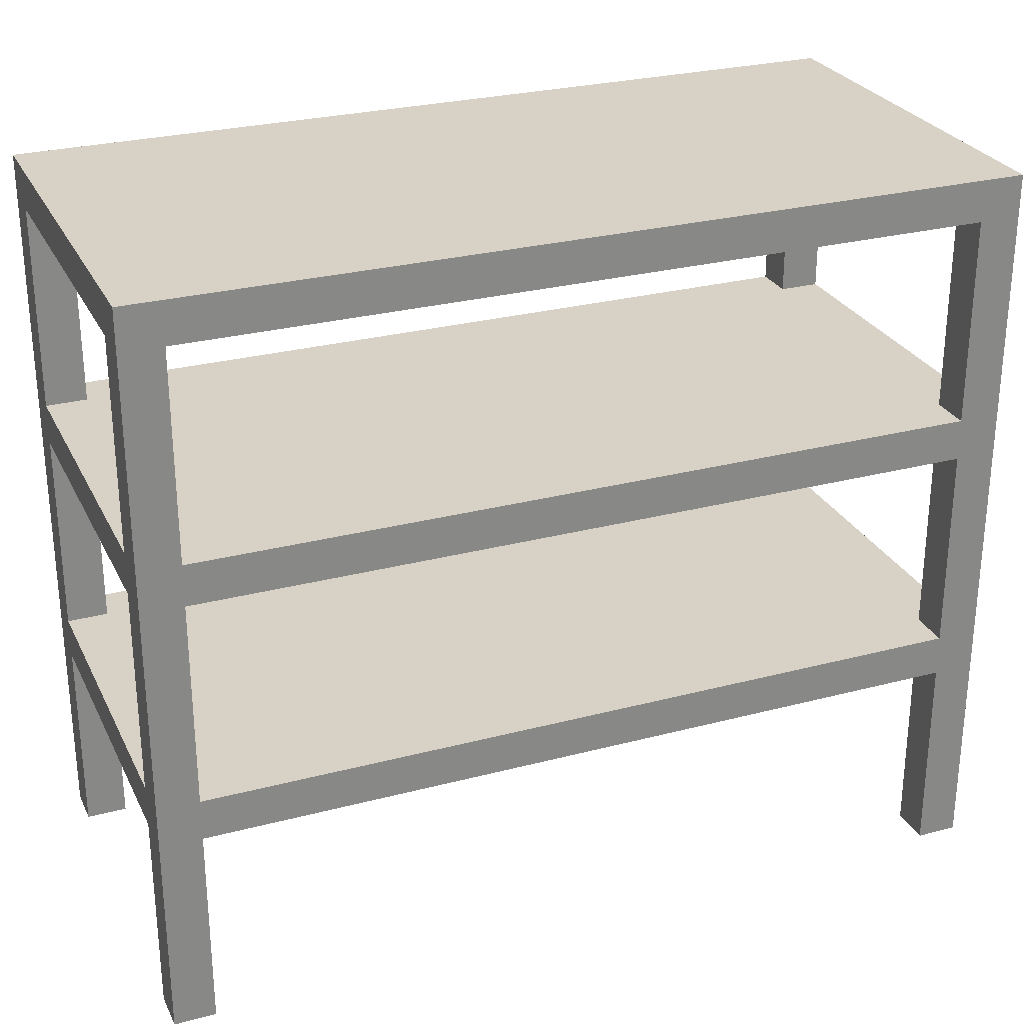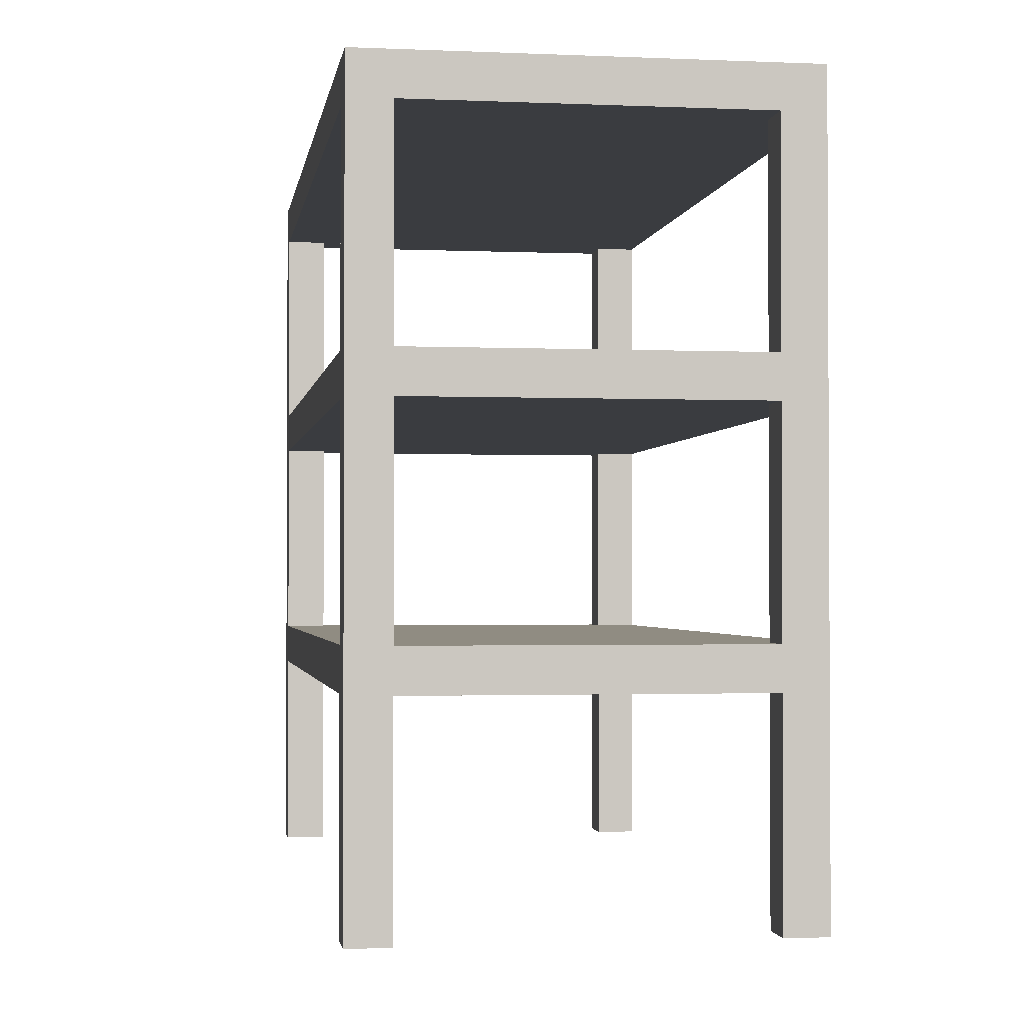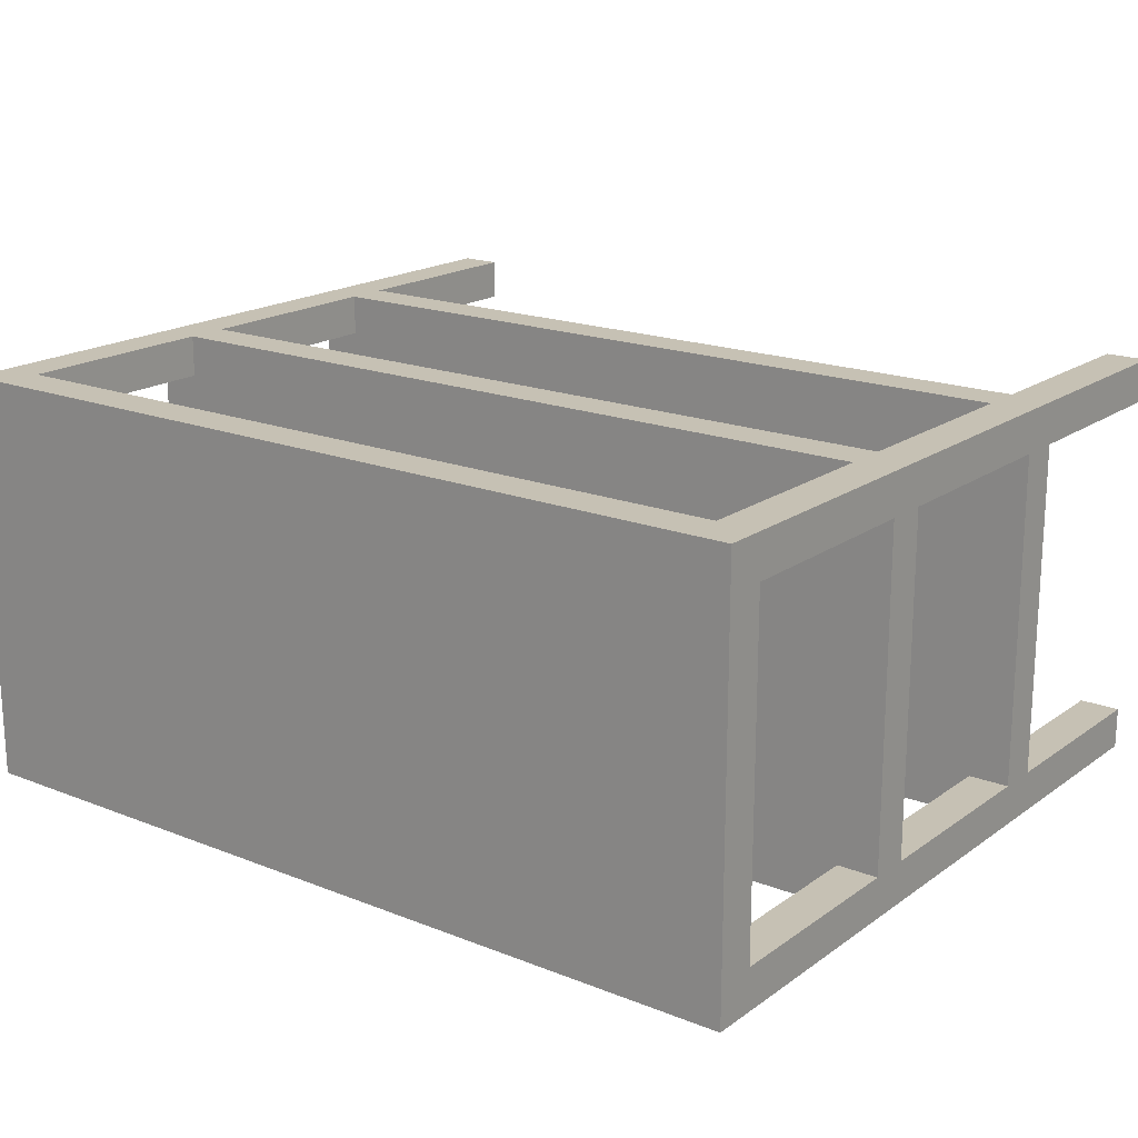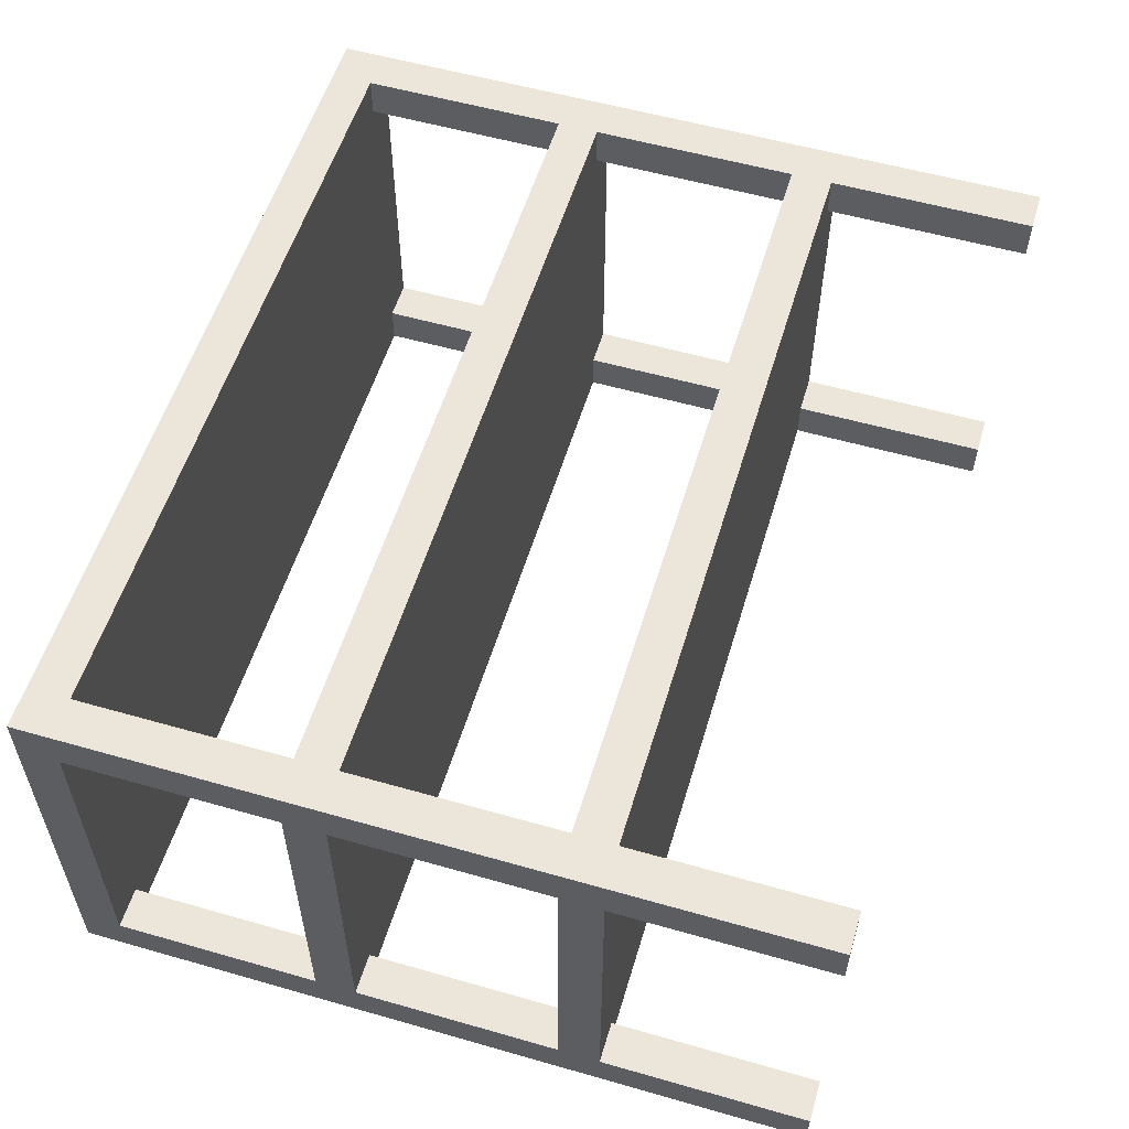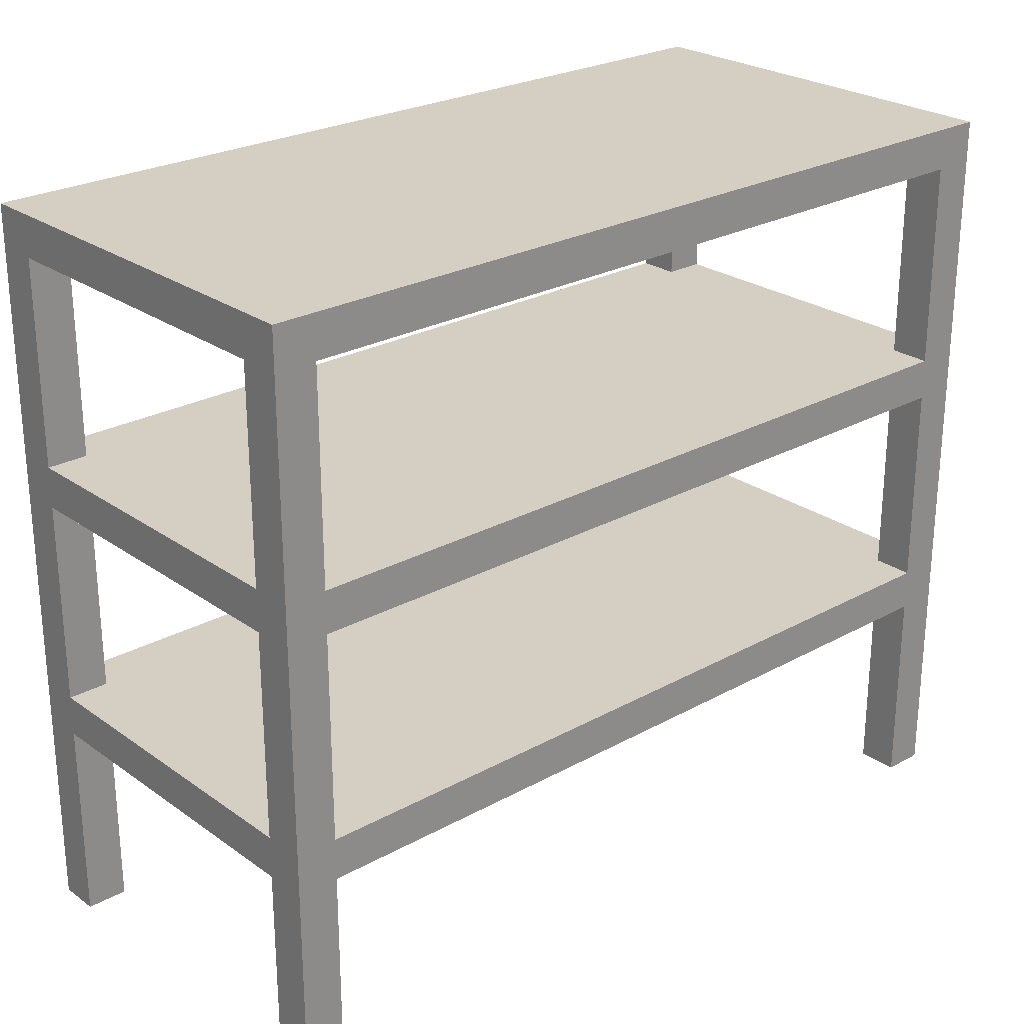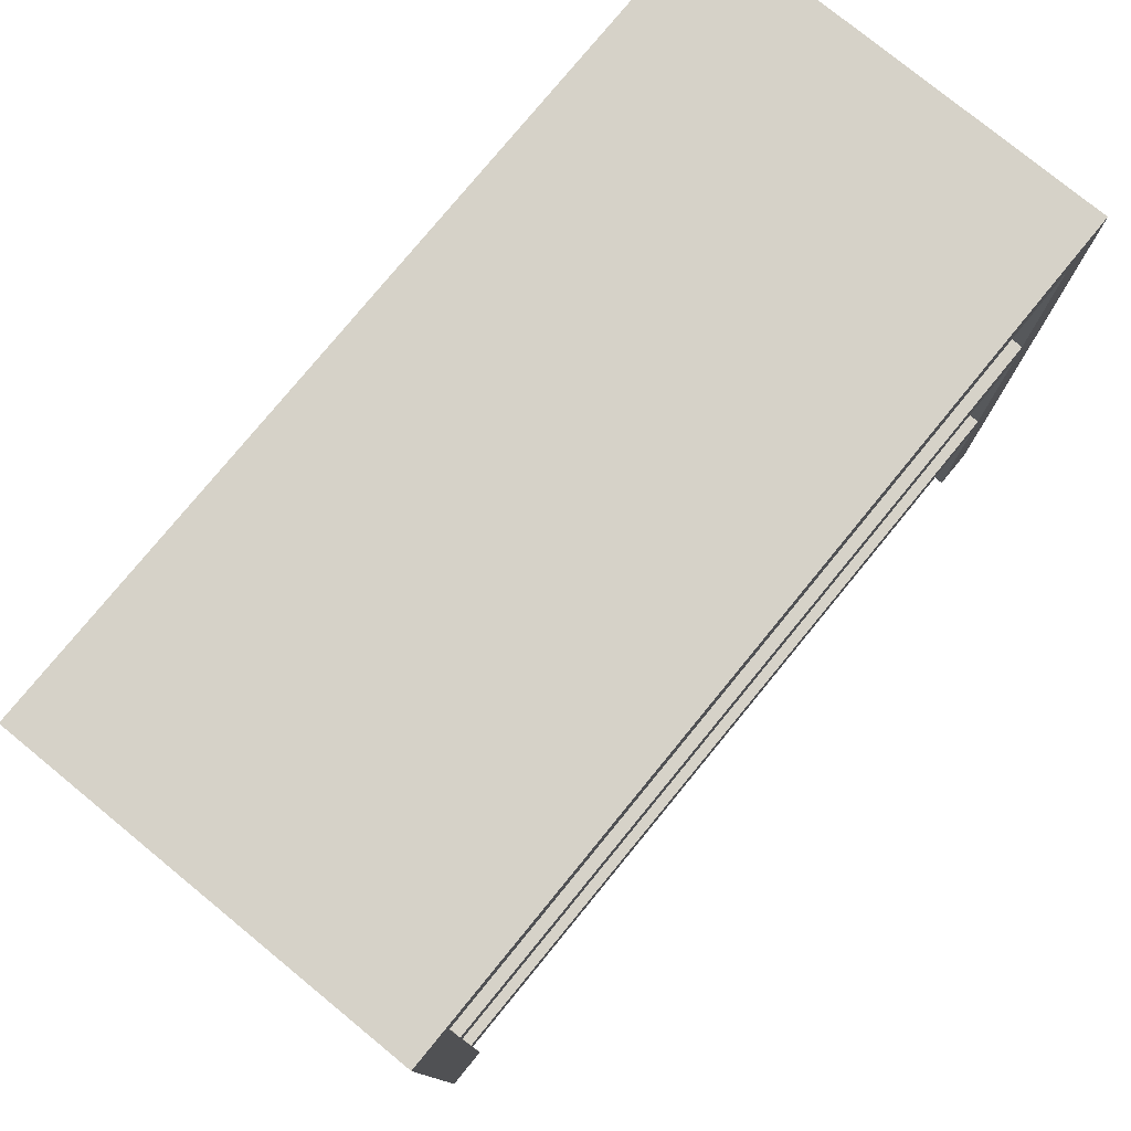
<metadata>
{"format":"obj","ext":"obj","renderer":"f3d","projection":"perspective","resolution":1024,"background":"white","views":[{"elev":27.5,"azim":158.0,"up":"+Y"},{"elev":-1.7,"azim":-98.7,"up":"+Y"},{"elev":18.5,"azim":-142.9,"up":"+Z"},{"elev":55.9,"azim":-73.3,"up":"+Z"},{"elev":25.4,"azim":-41.6,"up":"+Y"},{"elev":77.7,"azim":-50.7,"up":"+Y"}]}
</metadata>
<code>
o
v -0.9 0 0.8
v -0.9 0 0.7
v -0.9 0 -0.1
v -0.9 0 -0.2
v -0.9 0.5 0.7
v -0.9 0.5 -0.1
v -0.9 0.6 0.7
v -0.9 0.6 -0.1
v -0.9 1.1 0.7
v -0.9 1.1 -0.1
v -0.9 1.2 0.7
v -0.9 1.2 -0.1
v -0.9 1.7 0.7
v -0.9 1.7 -0.1
v -0.9 1.8 0.8
v -0.9 1.8 -0.2
v 1.1 0 0.8
v 1.1 0 0.7
v 1.1 0 -0.1
v 1.1 0 -0.2
v 1.1 0.5 0.8
v 1.1 0.5 0.7
v 1.1 0.5 -0.1
v 1.1 0.5 -0.2
v 1.1 0.6 0.8
v 1.1 0.6 0.7
v 1.1 0.6 -0.1
v 1.1 0.6 -0.2
v 1.1 1.1 0.8
v 1.1 1.1 0.7
v 1.1 1.1 -0.1
v 1.1 1.1 -0.2
v 1.1 1.2 0.8
v 1.1 1.2 0.7
v 1.1 1.2 -0.1
v 1.1 1.2 -0.2
v 1.1 1.7 0.8
v 1.1 1.7 0.7
v 1.1 1.7 -0.1
v 1.1 1.7 -0.2
v -0.8 0 0.8
v -0.8 0 0.7
v -0.8 0 -0.1
v -0.8 0 -0.2
v -0.8 0.5 0.8
v -0.8 0.5 0.7
v -0.8 0.5 -0.1
v -0.8 0.5 -0.2
v -0.8 0.6 0.8
v -0.8 0.6 0.7
v -0.8 0.6 -0.1
v -0.8 0.6 -0.2
v -0.8 1.1 0.8
v -0.8 1.1 0.7
v -0.8 1.1 -0.1
v -0.8 1.1 -0.2
v -0.8 1.2 0.8
v -0.8 1.2 0.7
v -0.8 1.2 -0.1
v -0.8 1.2 -0.2
v -0.8 1.7 0.8
v -0.8 1.7 0.7
v -0.8 1.7 -0.1
v -0.8 1.7 -0.2
v 1.2 0 0.8
v 1.2 0 0.7
v 1.2 0 -0.1
v 1.2 0 -0.2
v 1.2 0.5 0.7
v 1.2 0.5 -0.1
v 1.2 0.6 0.7
v 1.2 0.6 -0.1
v 1.2 1.1 0.7
v 1.2 1.1 -0.1
v 1.2 1.2 0.7
v 1.2 1.2 -0.1
v 1.2 1.7 0.7
v 1.2 1.7 -0.1
v 1.2 1.8 0.8
v 1.2 1.8 -0.2
v -0.9 0 0.8
v -0.9 1.8 0.8
v -0.8 0 0.8
v -0.8 0.5 0.8
v -0.8 0.6 0.8
v -0.8 1.1 0.8
v -0.8 1.2 0.8
v -0.8 1.7 0.8
v 1.1 0 0.8
v 1.1 0.5 0.8
v 1.1 0.6 0.8
v 1.1 1.1 0.8
v 1.1 1.2 0.8
v 1.1 1.7 0.8
v 1.2 0 0.8
v 1.2 1.8 0.8
v -0.9 0 -0.1
v -0.9 0.5 -0.1
v -0.9 0.6 -0.1
v -0.9 1.1 -0.1
v -0.9 1.2 -0.1
v -0.9 1.7 -0.1
v -0.8 0 -0.1
v -0.8 0.5 -0.1
v -0.8 0.6 -0.1
v -0.8 1.1 -0.1
v -0.8 1.2 -0.1
v -0.8 1.7 -0.1
v 1.1 0 -0.1
v 1.1 0.5 -0.1
v 1.1 0.6 -0.1
v 1.1 1.1 -0.1
v 1.1 1.2 -0.1
v 1.1 1.7 -0.1
v 1.2 0 -0.1
v 1.2 0.5 -0.1
v 1.2 0.6 -0.1
v 1.2 1.1 -0.1
v 1.2 1.2 -0.1
v 1.2 1.7 -0.1
v -0.9 0 0.7
v -0.9 0.5 0.7
v -0.9 0.6 0.7
v -0.9 1.1 0.7
v -0.9 1.2 0.7
v -0.9 1.7 0.7
v -0.8 0 0.7
v -0.8 0.5 0.7
v -0.8 0.6 0.7
v -0.8 1.1 0.7
v -0.8 1.2 0.7
v -0.8 1.7 0.7
v 1.1 0 0.7
v 1.1 0.5 0.7
v 1.1 0.6 0.7
v 1.1 1.1 0.7
v 1.1 1.2 0.7
v 1.1 1.7 0.7
v 1.2 0 0.7
v 1.2 0.5 0.7
v 1.2 0.6 0.7
v 1.2 1.1 0.7
v 1.2 1.2 0.7
v 1.2 1.7 0.7
v -0.9 0 -0.2
v -0.9 1.8 -0.2
v -0.8 0 -0.2
v -0.8 0.5 -0.2
v -0.8 0.6 -0.2
v -0.8 1.1 -0.2
v -0.8 1.2 -0.2
v -0.8 1.7 -0.2
v 1.1 0 -0.2
v 1.1 0.5 -0.2
v 1.1 0.6 -0.2
v 1.1 1.1 -0.2
v 1.1 1.2 -0.2
v 1.1 1.7 -0.2
v 1.2 0 -0.2
v 1.2 1.8 -0.2
v -0.9 0 0.8
v -0.8 0 0.8
v 1.1 0 0.8
v 1.2 0 0.8
v -0.9 0 0.7
v -0.8 0 0.7
v 1.1 0 0.7
v 1.2 0 0.7
v -0.9 0 -0.1
v -0.8 0 -0.1
v 1.1 0 -0.1
v 1.2 0 -0.1
v -0.9 0 -0.2
v -0.8 0 -0.2
v 1.1 0 -0.2
v 1.2 0 -0.2
v -0.8 0.5 0.8
v 1.1 0.5 0.8
v -0.9 0.5 0.7
v -0.8 0.5 0.7
v 1.1 0.5 0.7
v 1.2 0.5 0.7
v -0.9 0.5 -0.1
v -0.8 0.5 -0.1
v 1.1 0.5 -0.1
v 1.2 0.5 -0.1
v -0.8 0.5 -0.2
v 1.1 0.5 -0.2
v -0.8 1.1 0.8
v 1.1 1.1 0.8
v -0.9 1.1 0.7
v -0.8 1.1 0.7
v 1.1 1.1 0.7
v 1.2 1.1 0.7
v -0.9 1.1 -0.1
v -0.8 1.1 -0.1
v 1.1 1.1 -0.1
v 1.2 1.1 -0.1
v -0.8 1.1 -0.2
v 1.1 1.1 -0.2
v -0.8 1.7 0.8
v 1.1 1.7 0.8
v -0.9 1.7 0.7
v -0.8 1.7 0.7
v 1.1 1.7 0.7
v 1.2 1.7 0.7
v -0.9 1.7 -0.1
v -0.8 1.7 -0.1
v 1.1 1.7 -0.1
v 1.2 1.7 -0.1
v -0.8 1.7 -0.2
v 1.1 1.7 -0.2
v -0.8 0.6 0.8
v 1.1 0.6 0.8
v -0.9 0.6 0.7
v -0.8 0.6 0.7
v 1.1 0.6 0.7
v 1.2 0.6 0.7
v -0.9 0.6 -0.1
v -0.8 0.6 -0.1
v 1.1 0.6 -0.1
v 1.2 0.6 -0.1
v -0.8 0.6 -0.2
v 1.1 0.6 -0.2
v -0.8 1.2 0.8
v 1.1 1.2 0.8
v -0.9 1.2 0.7
v -0.8 1.2 0.7
v 1.1 1.2 0.7
v 1.2 1.2 0.7
v -0.9 1.2 -0.1
v -0.8 1.2 -0.1
v 1.1 1.2 -0.1
v 1.2 1.2 -0.1
v -0.8 1.2 -0.2
v 1.1 1.2 -0.2
v -0.9 1.8 0.8
v 1.2 1.8 0.8
v -0.9 1.8 -0.2
v 1.2 1.8 -0.2
f 5 2 1
f 6 4 3
f 7 5 1
f 7 6 5
f 8 4 6
f 8 6 7
f 9 7 1
f 10 4 8
f 11 9 1
f 11 10 9
f 12 4 10
f 12 10 11
f 13 11 1
f 14 4 12
f 15 13 1
f 15 14 13
f 16 4 14
f 16 14 15
f 21 18 17
f 22 18 21
f 23 20 19
f 24 20 23
f 29 26 25
f 30 26 29
f 31 28 27
f 32 28 31
f 37 34 33
f 38 34 37
f 39 36 35
f 40 36 39
f 41 42 45
f 45 42 46
f 43 44 47
f 47 44 48
f 49 50 53
f 53 50 54
f 51 52 55
f 55 52 56
f 57 58 61
f 61 58 62
f 59 60 63
f 63 60 64
f 65 66 69
f 67 68 70
f 65 69 71
f 69 70 71
f 70 68 72
f 71 70 72
f 65 71 73
f 72 68 74
f 65 73 75
f 73 74 75
f 74 68 76
f 75 74 76
f 65 75 77
f 76 68 78
f 65 77 79
f 77 78 79
f 78 68 80
f 79 78 80
f 83 82 81
f 84 82 83
f 85 82 84
f 86 82 85
f 87 82 86
f 88 82 87
f 90 85 84
f 91 85 90
f 92 87 86
f 93 87 92
f 94 82 88
f 95 93 92
f 95 94 93
f 95 91 90
f 95 90 89
f 95 92 91
f 96 82 94
f 96 94 95
f 103 98 97
f 104 98 103
f 105 100 99
f 106 100 105
f 107 102 101
f 108 102 107
f 115 110 109
f 116 110 115
f 117 112 111
f 118 112 117
f 119 114 113
f 120 114 119
f 121 122 127
f 127 122 128
f 123 124 129
f 129 124 130
f 125 126 131
f 131 126 132
f 133 134 139
f 139 134 140
f 135 136 141
f 141 136 142
f 137 138 143
f 143 138 144
f 145 146 147
f 147 146 148
f 148 146 149
f 149 146 150
f 150 146 151
f 151 146 152
f 148 149 154
f 154 149 155
f 150 151 156
f 156 151 157
f 152 146 158
f 156 157 159
f 157 158 159
f 154 155 159
f 153 154 159
f 155 156 159
f 158 146 160
f 159 158 160
f 165 162 161
f 166 162 165
f 167 164 163
f 168 164 167
f 173 170 169
f 174 170 173
f 175 172 171
f 176 172 175
f 180 178 177
f 181 178 180
f 183 180 179
f 183 182 181
f 183 181 180
f 184 182 183
f 185 182 184
f 186 182 185
f 187 185 184
f 188 185 187
f 192 190 189
f 193 190 192
f 195 192 191
f 195 194 193
f 195 193 192
f 196 194 195
f 197 194 196
f 198 194 197
f 199 197 196
f 200 197 199
f 204 202 201
f 205 202 204
f 207 204 203
f 207 206 205
f 207 205 204
f 208 206 207
f 209 206 208
f 210 206 209
f 211 209 208
f 212 209 211
f 213 214 216
f 216 214 217
f 215 216 219
f 217 218 219
f 216 217 219
f 219 218 220
f 220 218 221
f 221 218 222
f 220 221 223
f 223 221 224
f 225 226 228
f 228 226 229
f 227 228 231
f 229 230 231
f 228 229 231
f 231 230 232
f 232 230 233
f 233 230 234
f 232 233 235
f 235 233 236
f 237 238 239
f 239 238 240

</code>
